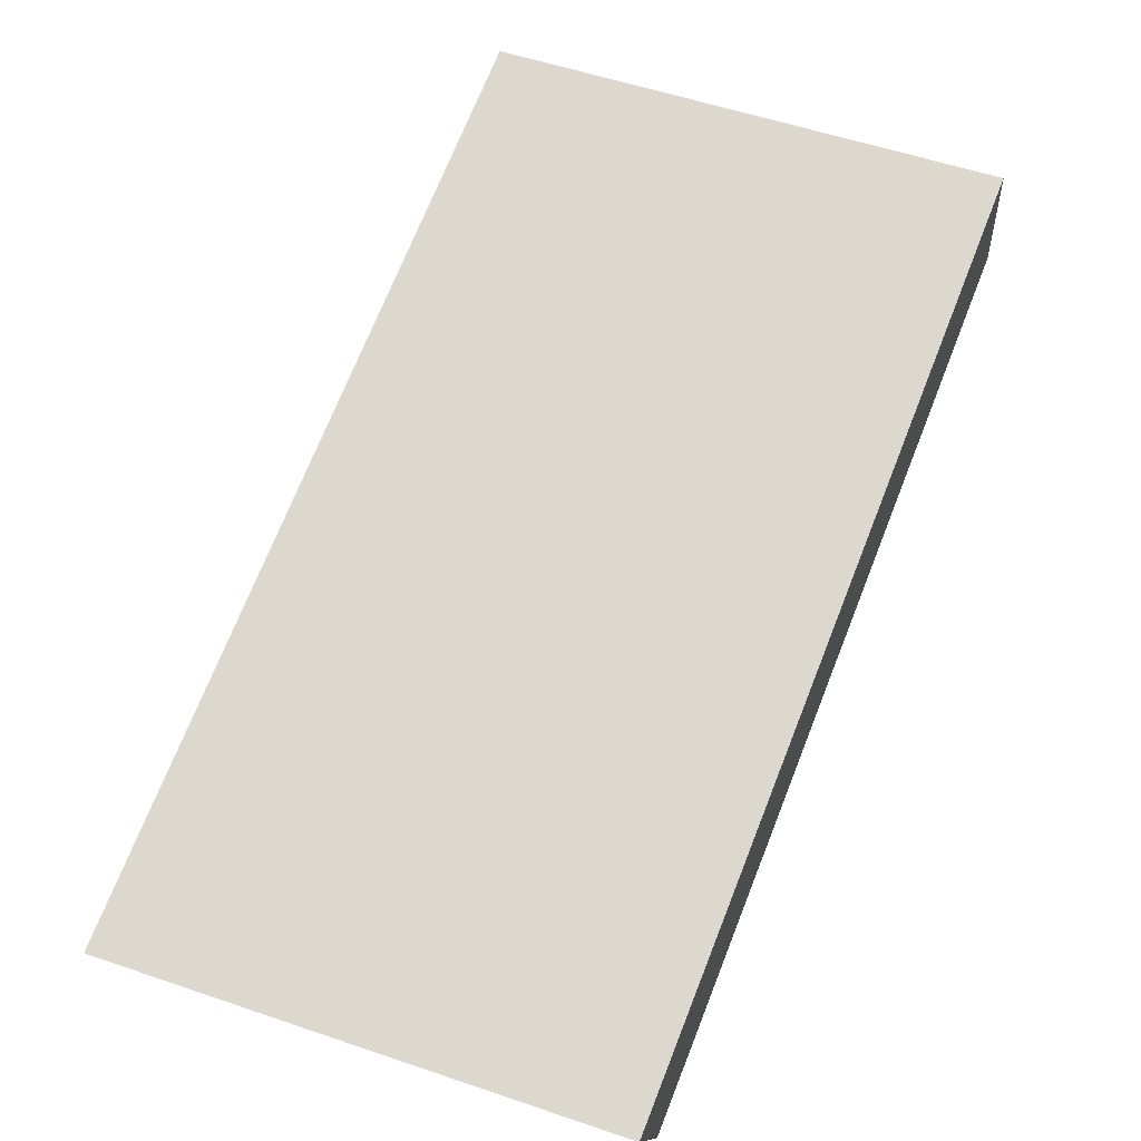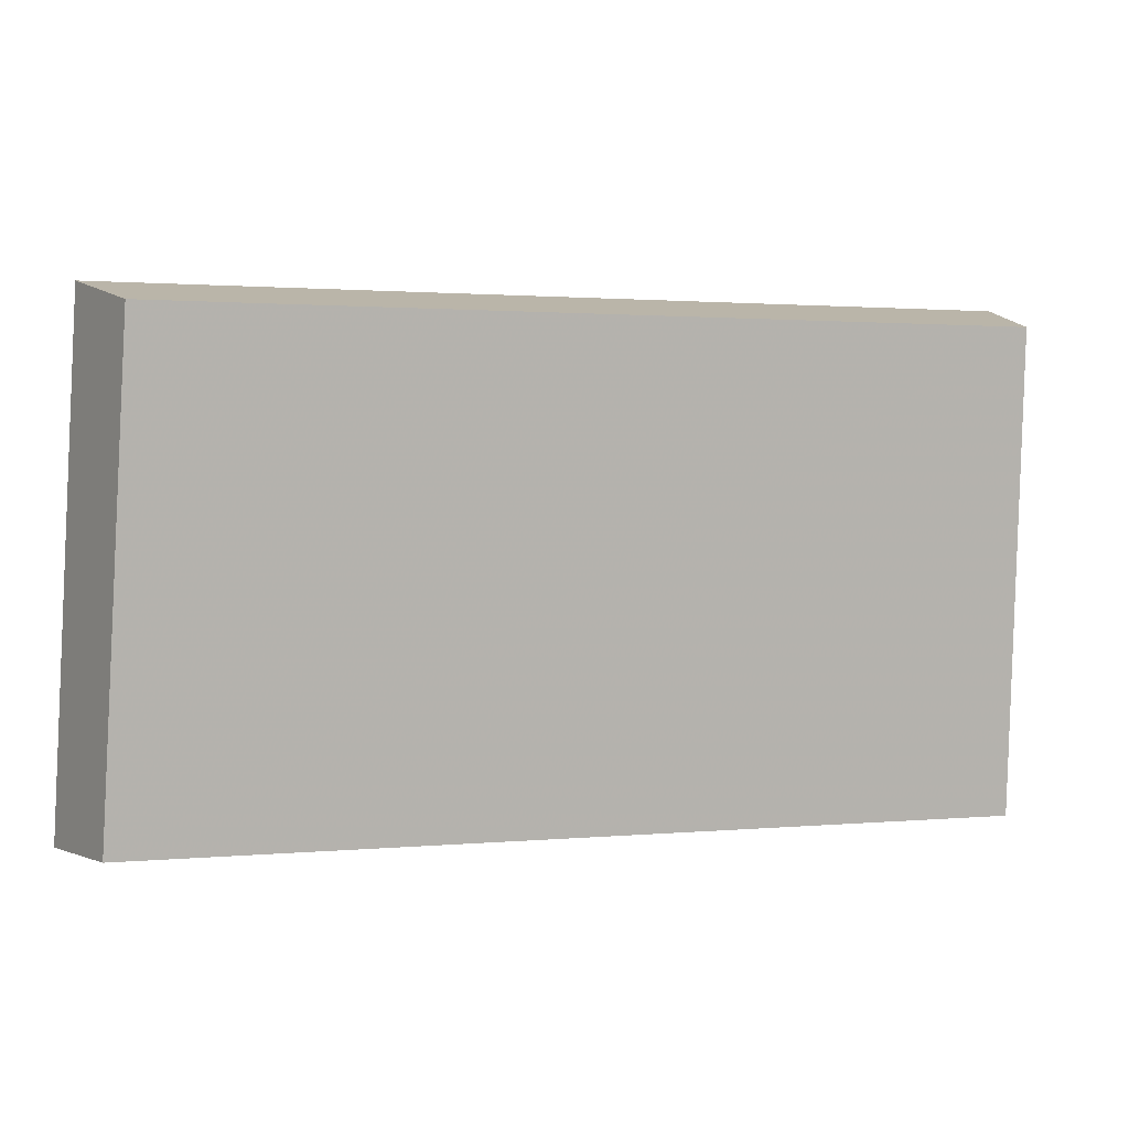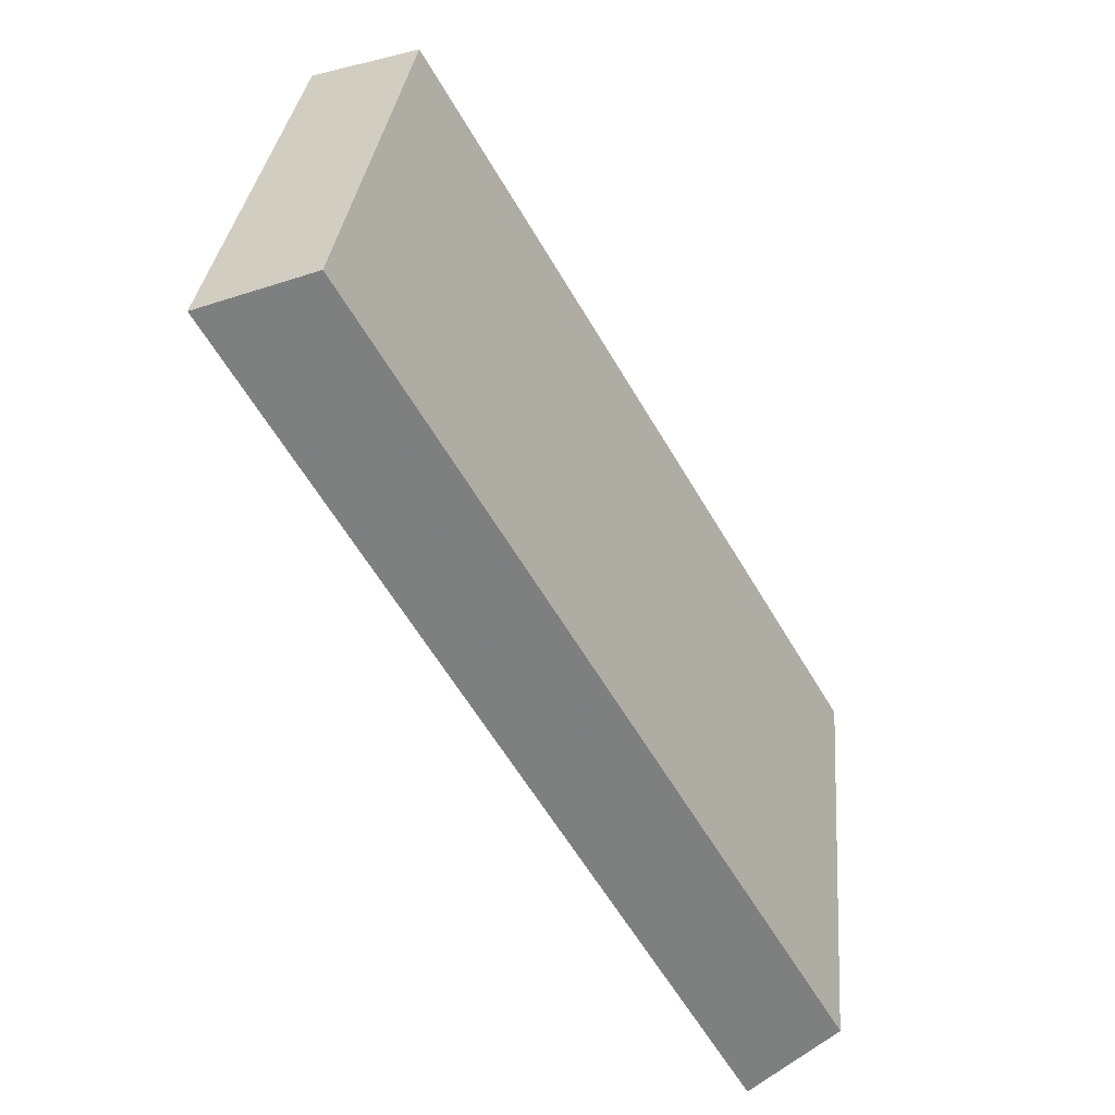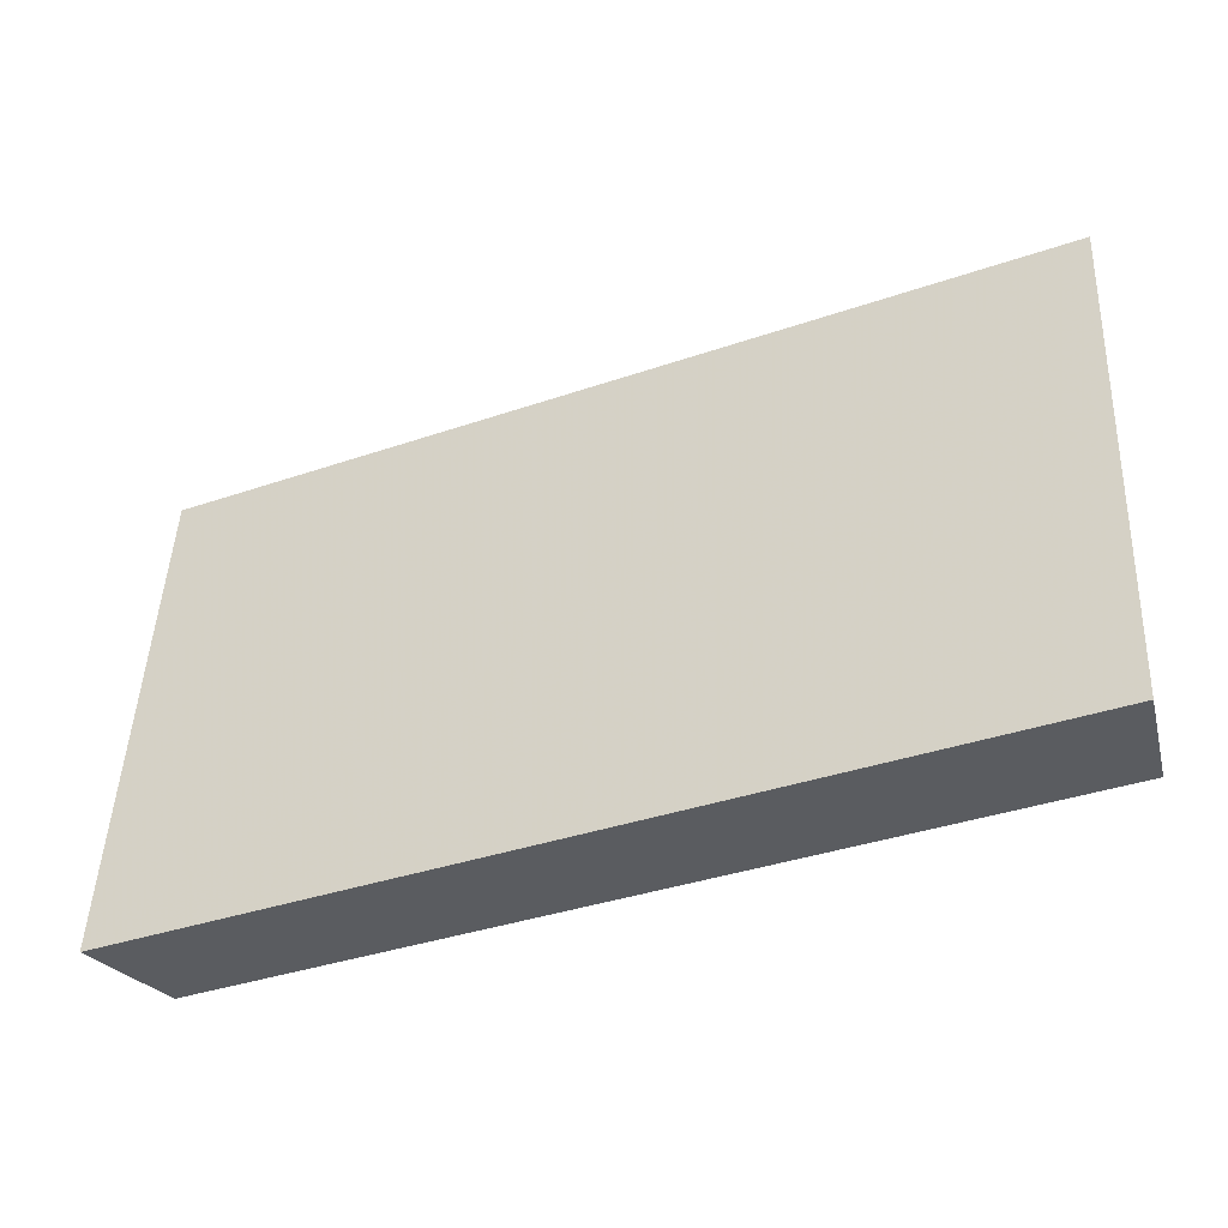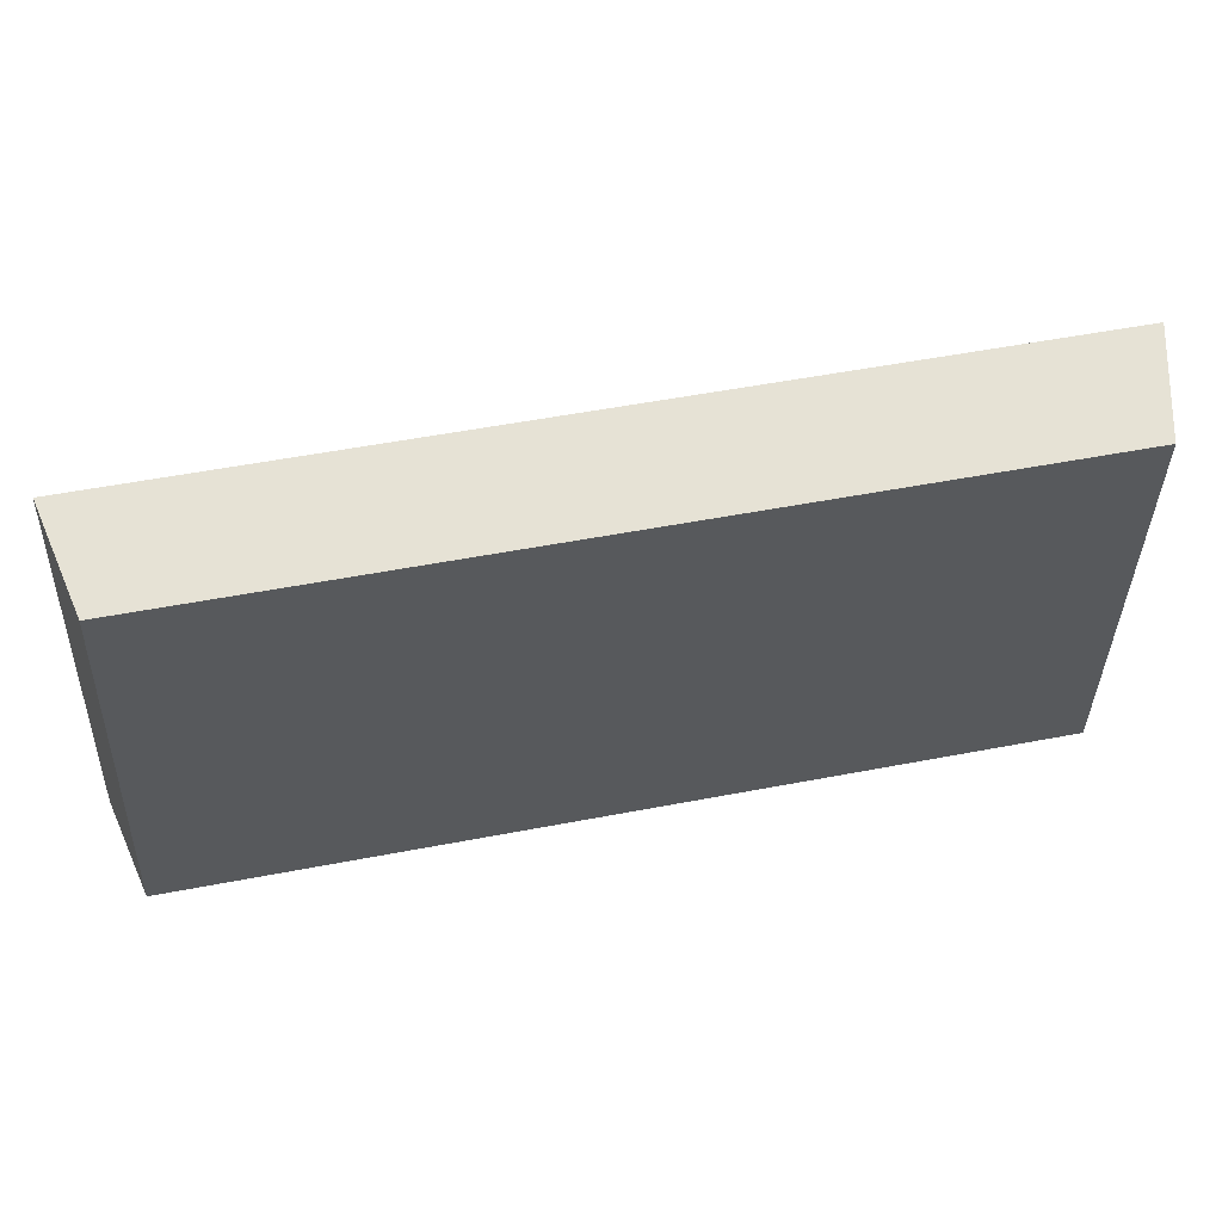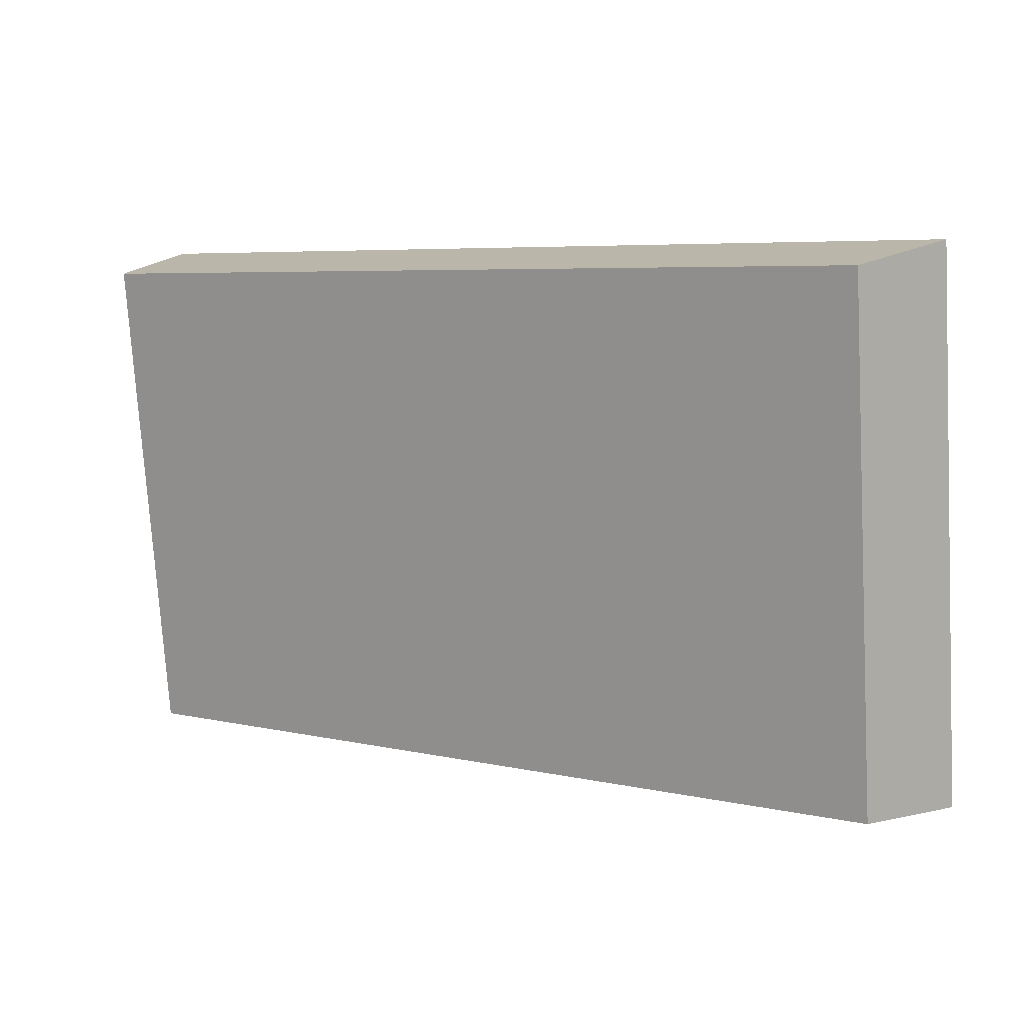
<metadata>
{"format":"obj","ext":"obj","renderer":"f3d","projection":"perspective","resolution":1024,"background":"white","views":[{"elev":28.9,"azim":117.6,"up":"+Z"},{"elev":1.3,"azim":-163.2,"up":"+Y"},{"elev":-59.6,"azim":157.9,"up":"+Y"},{"elev":-34.3,"azim":63.2,"up":"+Y"},{"elev":52.4,"azim":-153.9,"up":"+Y"},{"elev":-75.3,"azim":7.5,"up":"+Z"}]}
</metadata>
<code>
v 2.151 0.1169 2.723
v 2.139 0.1169 2.732
v 2.138 0.125 2.731
v 2.15 0.125 2.722
v 2.139 0.1254 2.733
v 2.138 0.125 2.731
v 2.139 0.1169 2.732
v 2.139 0.1169 2.734
v 2.151 0.1254 2.723
v 2.15 0.125 2.722
v 2.138 0.125 2.731
v 2.139 0.1254 2.733
v 2.139 0.1169 2.734
v 2.139 0.1169 2.732
v 2.151 0.1169 2.723
v 2.152 0.1169 2.724
v 2.152 0.1169 2.724
v 2.151 0.1169 2.723
v 2.15 0.125 2.722
v 2.151 0.1254 2.723
v 2.151 0.1254 2.723
v 2.139 0.1254 2.733
v 2.139 0.1169 2.734
v 2.152 0.1169 2.724
f 1 2 3
f 1 3 4
f 5 6 7
f 5 7 8
f 9 10 11
f 9 11 12
f 13 14 15
f 13 15 16
f 17 18 19
f 17 19 20
f 21 22 23
f 21 23 24

</code>
